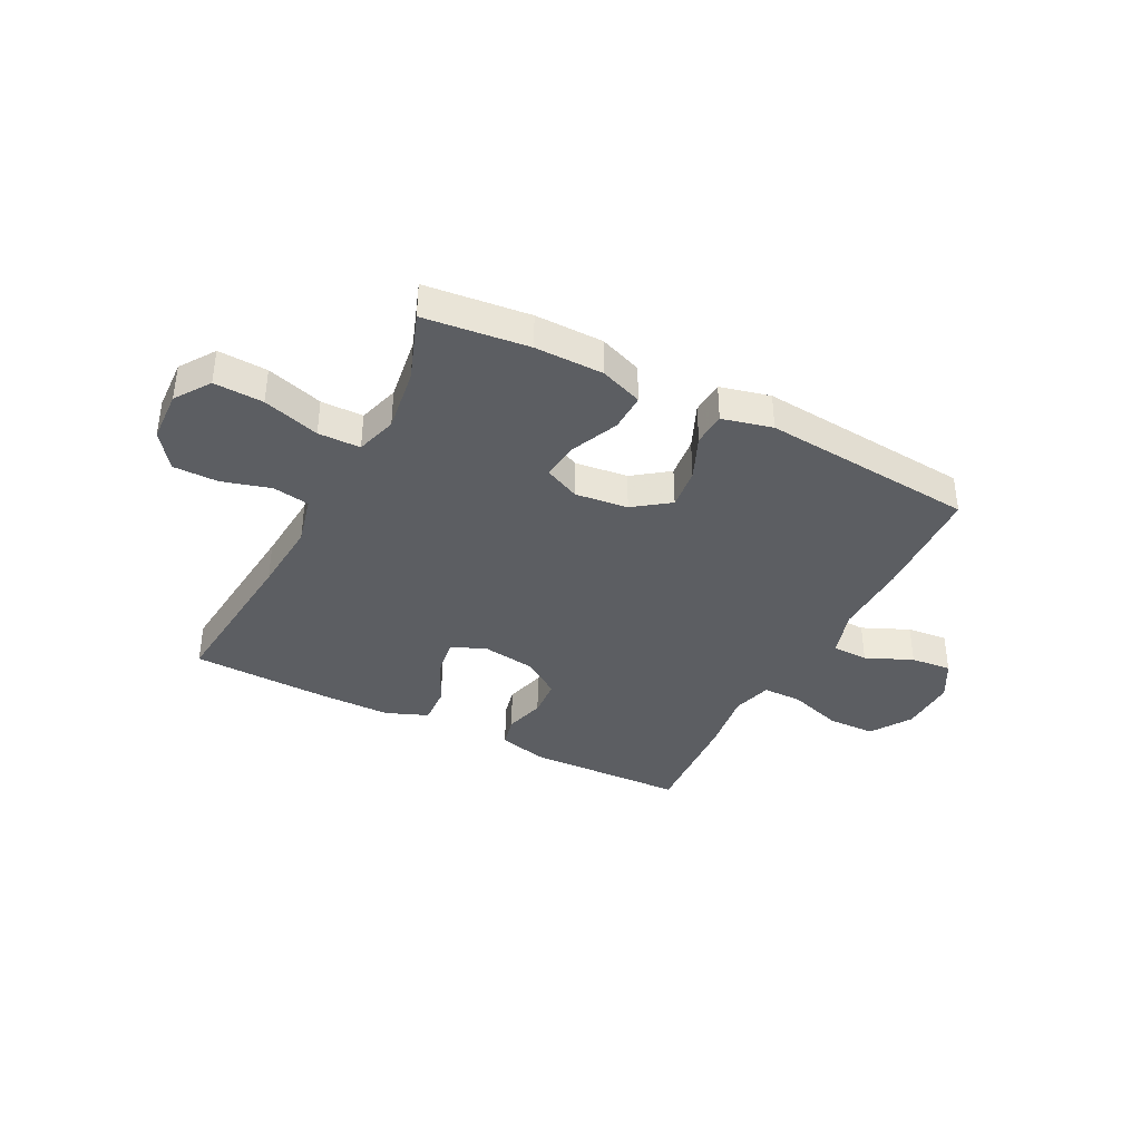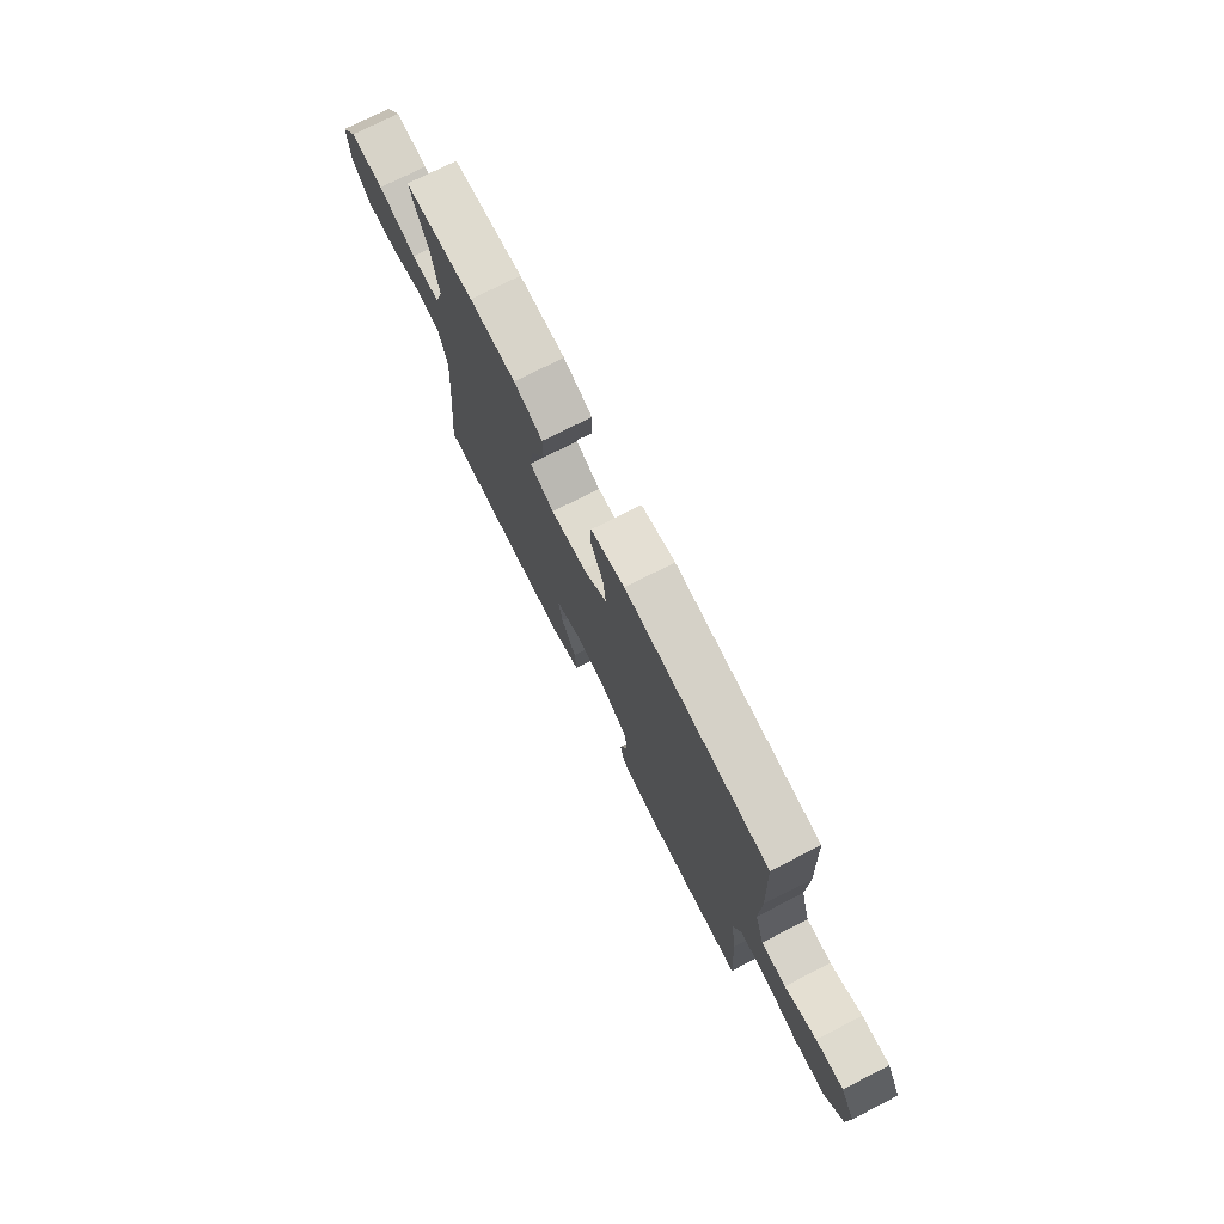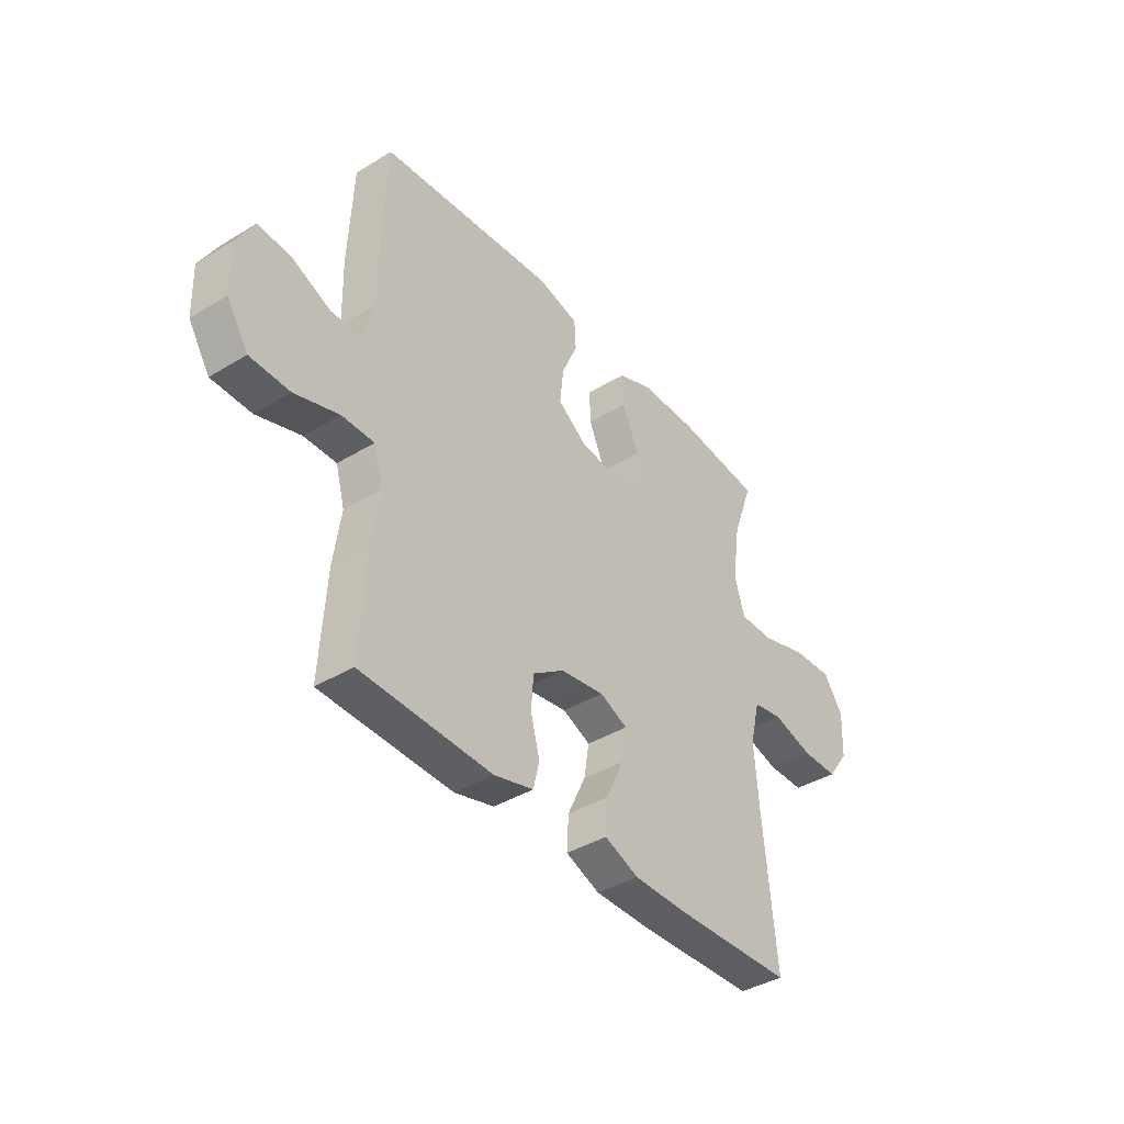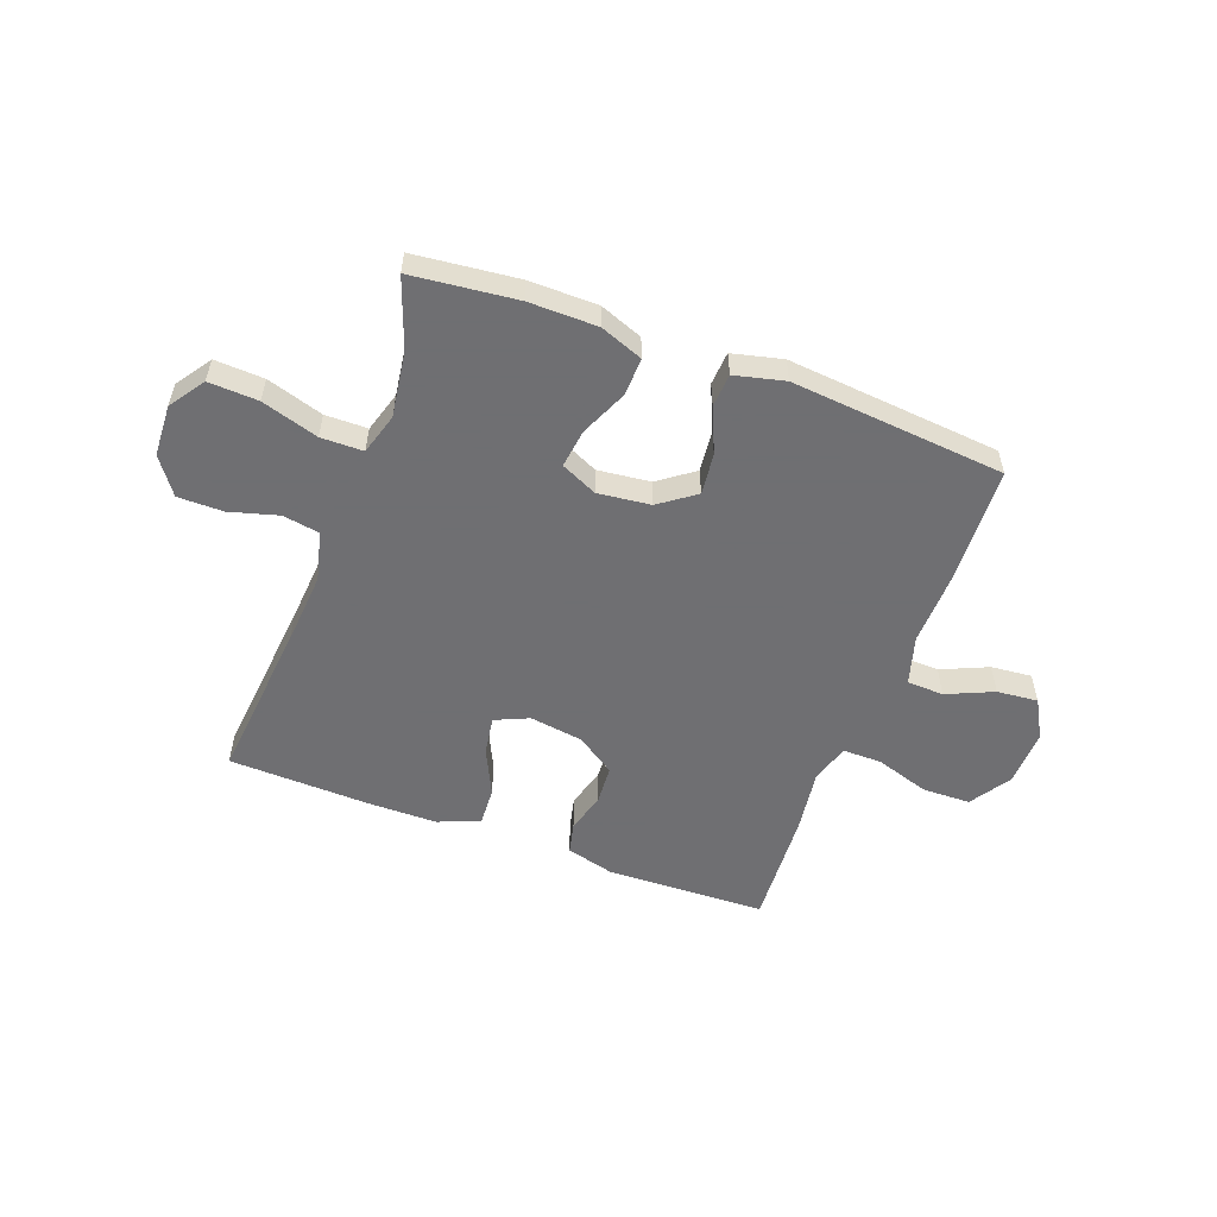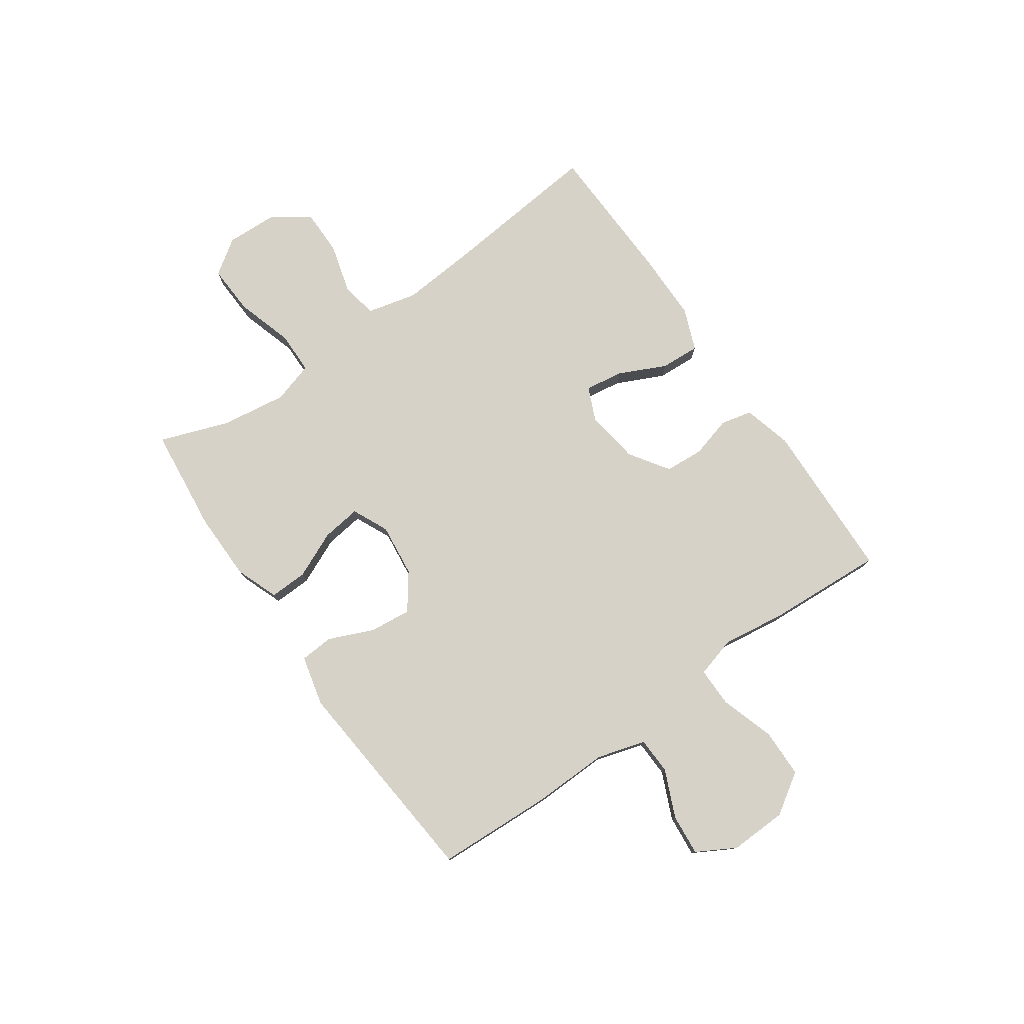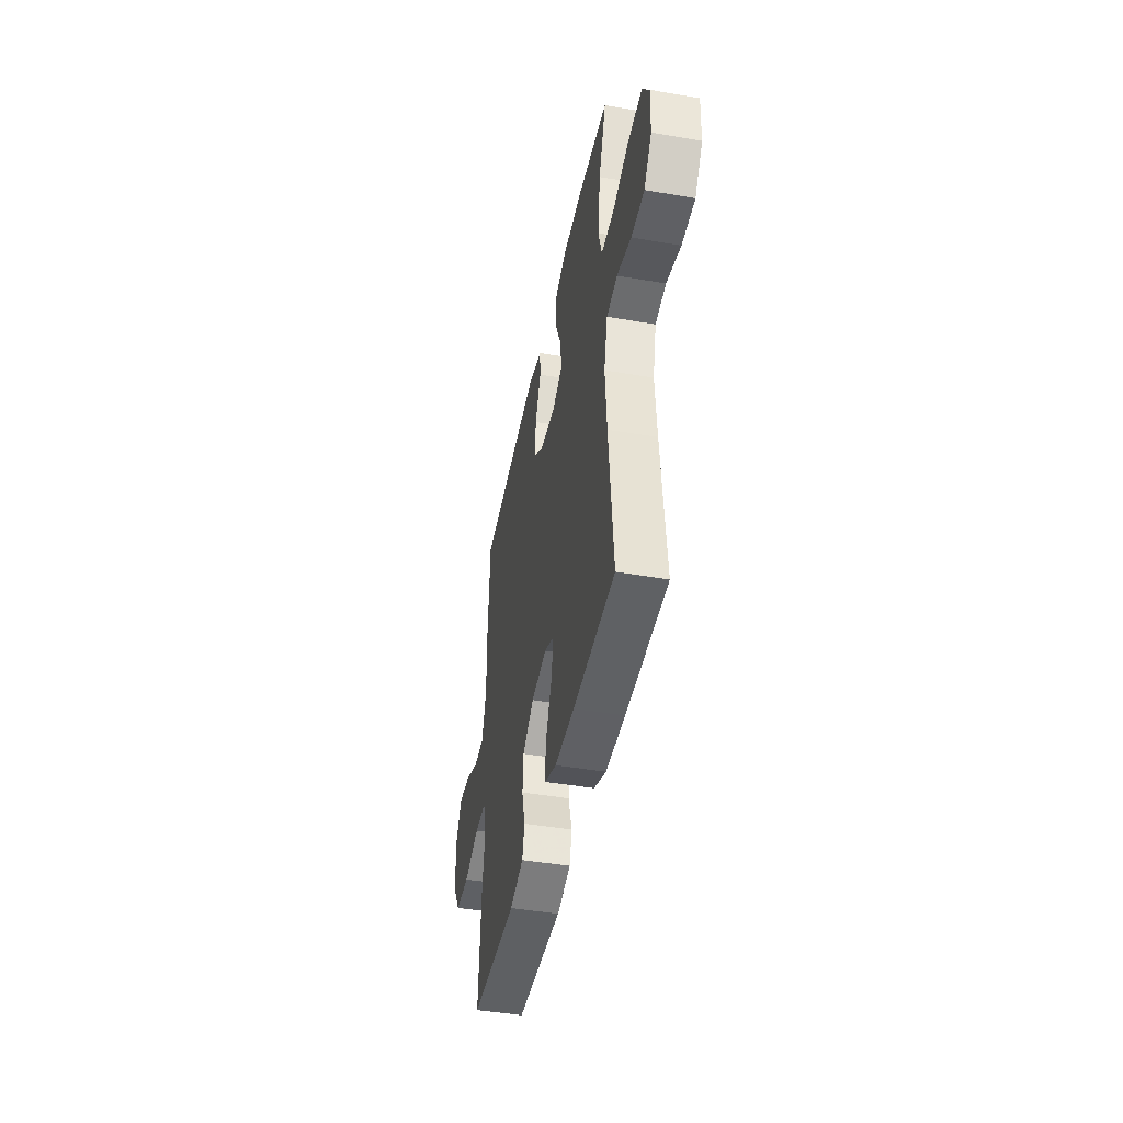
<metadata>
{"format":"obj","ext":"obj","renderer":"f3d","projection":"perspective","resolution":1024,"background":"white","views":[{"elev":-38.1,"azim":-27.2,"up":"+Y"},{"elev":75.2,"azim":63.1,"up":"+Z"},{"elev":-39.5,"azim":127.1,"up":"+Z"},{"elev":-54.7,"azim":-20.5,"up":"+Y"},{"elev":77.9,"azim":54.9,"up":"+Y"},{"elev":-44.1,"azim":-101.4,"up":"+Z"}]}
</metadata>
<code>
v 0.5 0.07 0.5
v 0.51 0.07 0.291
v 0.507 0.07 0.156
v 0.533 0.07 0.069
v 0.599 0.07 0.067
v 0.683 0.07 0.104
v 0.757 0.07 0.111
v 0.796 0.07 0.042
v 0.793 0.07 -0.061
v 0.746 0.07 -0.134
v 0.659 0.07 -0.136
v 0.562 0.07 -0.105
v 0.491 0.07 -0.105
v 0.471 0.07 -0.177
v 0.487 0.07 -0.291
v 0.5 0.07 -0.5
v 0.212 0.07 -0.51
v 0.125 0.07 -0.487
v 0.112 0.07 -0.431
v 0.132 0.07 -0.358
v 0.127 0.07 -0.288
v 0.057 0.07 -0.241
v -0.039 0.07 -0.227
v -0.1 0.07 -0.254
v -0.089 0.07 -0.323
v -0.049 0.07 -0.407
v -0.045 0.07 -0.477
v -0.12 0.07 -0.507
v -0.242 0.07 -0.508
v -0.5 0.07 -0.5
v -0.472 0.07 -0.209
v -0.462 0.07 -0.077
v -0.484 0.07 0.012
v -0.55 0.07 0.023
v -0.638 0.07 -0.002
v -0.719 0.07 -0.002
v -0.766 0.07 0.063
v -0.77 0.07 0.156
v -0.727 0.07 0.219
v -0.638 0.07 0.215
v -0.536 0.07 0.184
v -0.46 0.07 0.185
v -0.438 0.07 0.259
v -0.455 0.07 0.376
v -0.5 0.07 0.5
v -0.312 0.07 0.521
v -0.189 0.07 0.52
v -0.112 0.07 0.491
v -0.114 0.07 0.423
v -0.151 0.07 0.339
v -0.16 0.07 0.269
v -0.095 0.07 0.239
v 0 0.07 0.25
v 0.064 0.07 0.297
v 0.056 0.07 0.371
v 0.021 0.07 0.452
v 0.025 0.07 0.512
v 0.115 0.07 0.534
v 0.5 0 0.5
v 0.51 0 0.291
v 0.507 0 0.156
v 0.533 0 0.069
v 0.599 0 0.067
v 0.683 0 0.104
v 0.757 0 0.111
v 0.796 0 0.042
v 0.793 0 -0.061
v 0.746 0 -0.134
v 0.659 0 -0.136
v 0.562 0 -0.105
v 0.491 0 -0.105
v 0.471 0 -0.177
v 0.487 0 -0.291
v 0.5 0 -0.5
v 0.212 0 -0.51
v 0.125 0 -0.487
v 0.112 0 -0.431
v 0.132 0 -0.358
v 0.127 0 -0.288
v 0.057 0 -0.241
v -0.039 0 -0.227
v -0.1 0 -0.254
v -0.089 0 -0.323
v -0.049 0 -0.407
v -0.045 0 -0.477
v -0.12 0 -0.507
v -0.242 0 -0.508
v -0.5 0 -0.5
v -0.472 0 -0.209
v -0.462 0 -0.077
v -0.484 0 0.012
v -0.55 0 0.023
v -0.638 0 -0.002
v -0.719 0 -0.002
v -0.766 0 0.063
v -0.77 0 0.156
v -0.727 0 0.219
v -0.638 0 0.215
v -0.536 0 0.184
v -0.46 0 0.185
v -0.438 0 0.259
v -0.455 0 0.376
v -0.5 0 0.5
v -0.312 0 0.521
v -0.189 0 0.52
v -0.112 0 0.491
v -0.114 0 0.423
v -0.151 0 0.339
v -0.16 0 0.269
v -0.095 0 0.239
v 0 0 0.25
v 0.064 0 0.297
v 0.056 0 0.371
v 0.021 0 0.452
v 0.025 0 0.512
v 0.115 0 0.534
f 55 56 57 58
f 54 55 58 1
f 53 54 1 2
f 52 53 2 3
f 47 48 49 50
f 47 50 51
f 44 45 46 47
f 43 44 47 51
f 42 43 51 52
f 38 39 40 41
f 38 41 42
f 37 38 42
f 34 35 36 37
f 33 34 37 42
f 32 33 42 52
f 28 29 30 31
f 25 26 27 28
f 24 25 28 31
f 23 24 31 32
f 17 18 19 20
f 17 20 21
f 14 15 16 17
f 13 14 17 21
f 9 10 11 12
f 9 12 13
f 8 9 13
f 5 6 7 8
f 4 5 8 13
f 22 23 32 52
f 13 21 22 52
f 3 4 13 52
f 116 115 114 113
f 59 116 113 112
f 60 59 112 111
f 61 60 111 110
f 108 107 106 105
f 109 108 105
f 105 104 103 102
f 109 105 102 101
f 110 109 101 100
f 99 98 97 96
f 100 99 96
f 100 96 95
f 95 94 93 92
f 100 95 92 91
f 110 100 91 90
f 89 88 87 86
f 86 85 84 83
f 89 86 83 82
f 90 89 82 81
f 78 77 76 75
f 79 78 75
f 75 74 73 72
f 79 75 72 71
f 70 69 68 67
f 71 70 67
f 71 67 66
f 66 65 64 63
f 71 66 63 62
f 110 90 81 80
f 110 80 79 71
f 110 71 62 61
f 1 59 60 2
f 2 60 61 3
f 3 61 62 4
f 4 62 63 5
f 5 63 64 6
f 6 64 65 7
f 7 65 66 8
f 8 66 67 9
f 9 67 68 10
f 10 68 69 11
f 11 69 70 12
f 12 70 71 13
f 13 71 72 14
f 14 72 73 15
f 15 73 74 16
f 16 74 75 17
f 17 75 76 18
f 18 76 77 19
f 19 77 78 20
f 20 78 79 21
f 21 79 80 22
f 22 80 81 23
f 23 81 82 24
f 24 82 83 25
f 25 83 84 26
f 26 84 85 27
f 27 85 86 28
f 28 86 87 29
f 29 87 88 30
f 30 88 89 31
f 31 89 90 32
f 32 90 91 33
f 33 91 92 34
f 34 92 93 35
f 35 93 94 36
f 36 94 95 37
f 37 95 96 38
f 38 96 97 39
f 39 97 98 40
f 40 98 99 41
f 41 99 100 42
f 42 100 101 43
f 43 101 102 44
f 44 102 103 45
f 45 103 104 46
f 46 104 105 47
f 47 105 106 48
f 48 106 107 49
f 49 107 108 50
f 50 108 109 51
f 51 109 110 52
f 52 110 111 53
f 53 111 112 54
f 54 112 113 55
f 55 113 114 56
f 56 114 115 57
f 57 115 116 58
f 58 116 59 1

</code>
